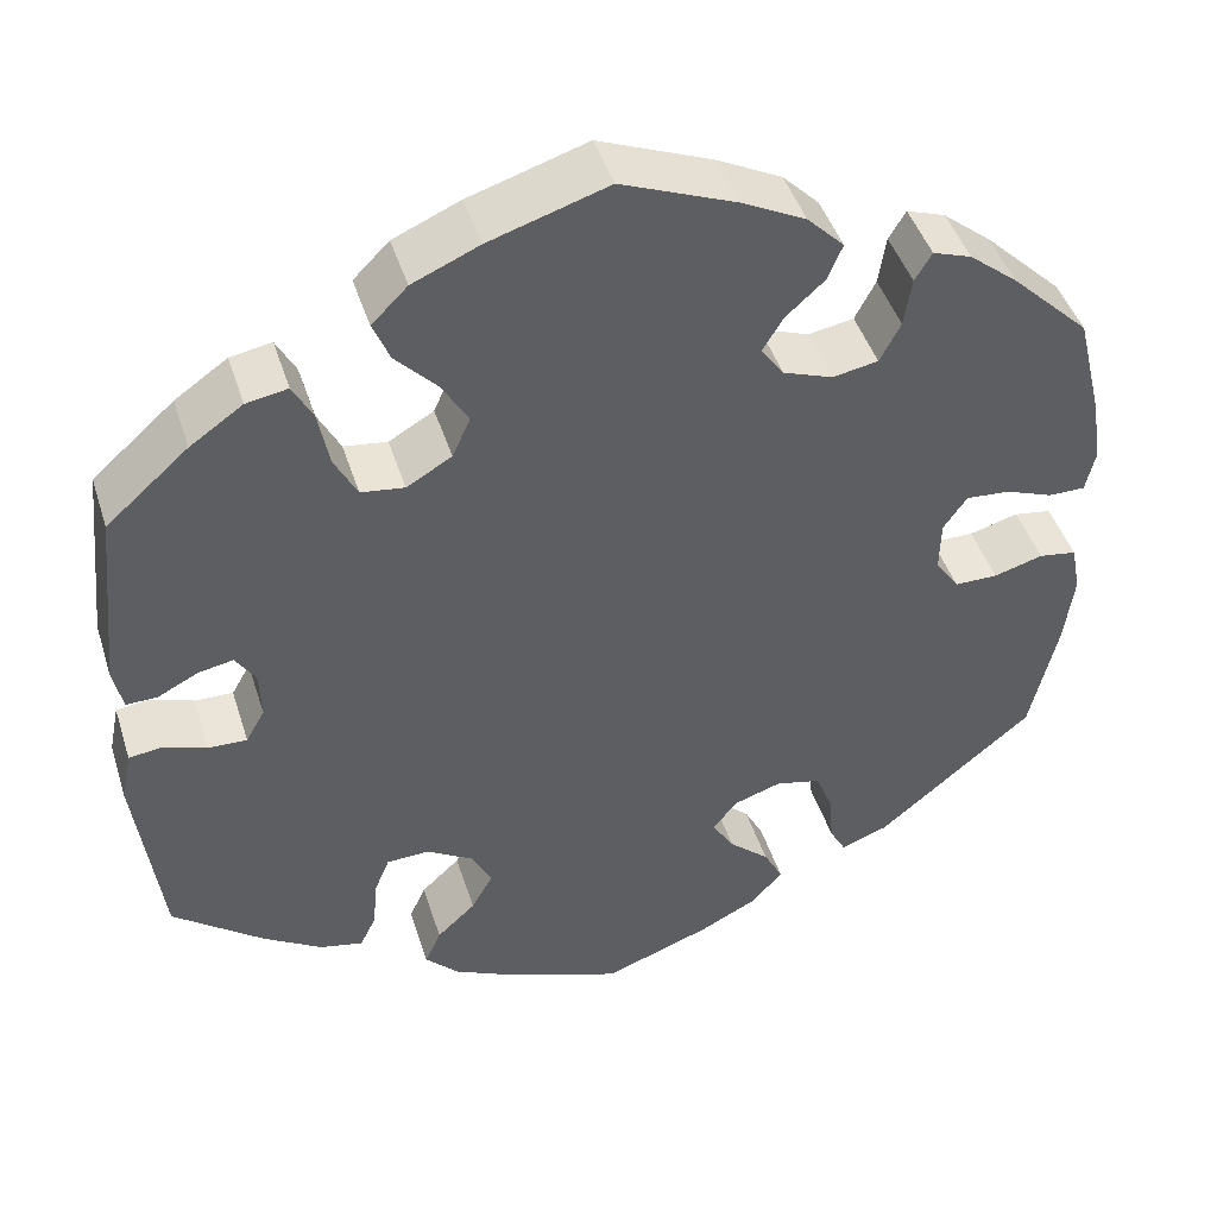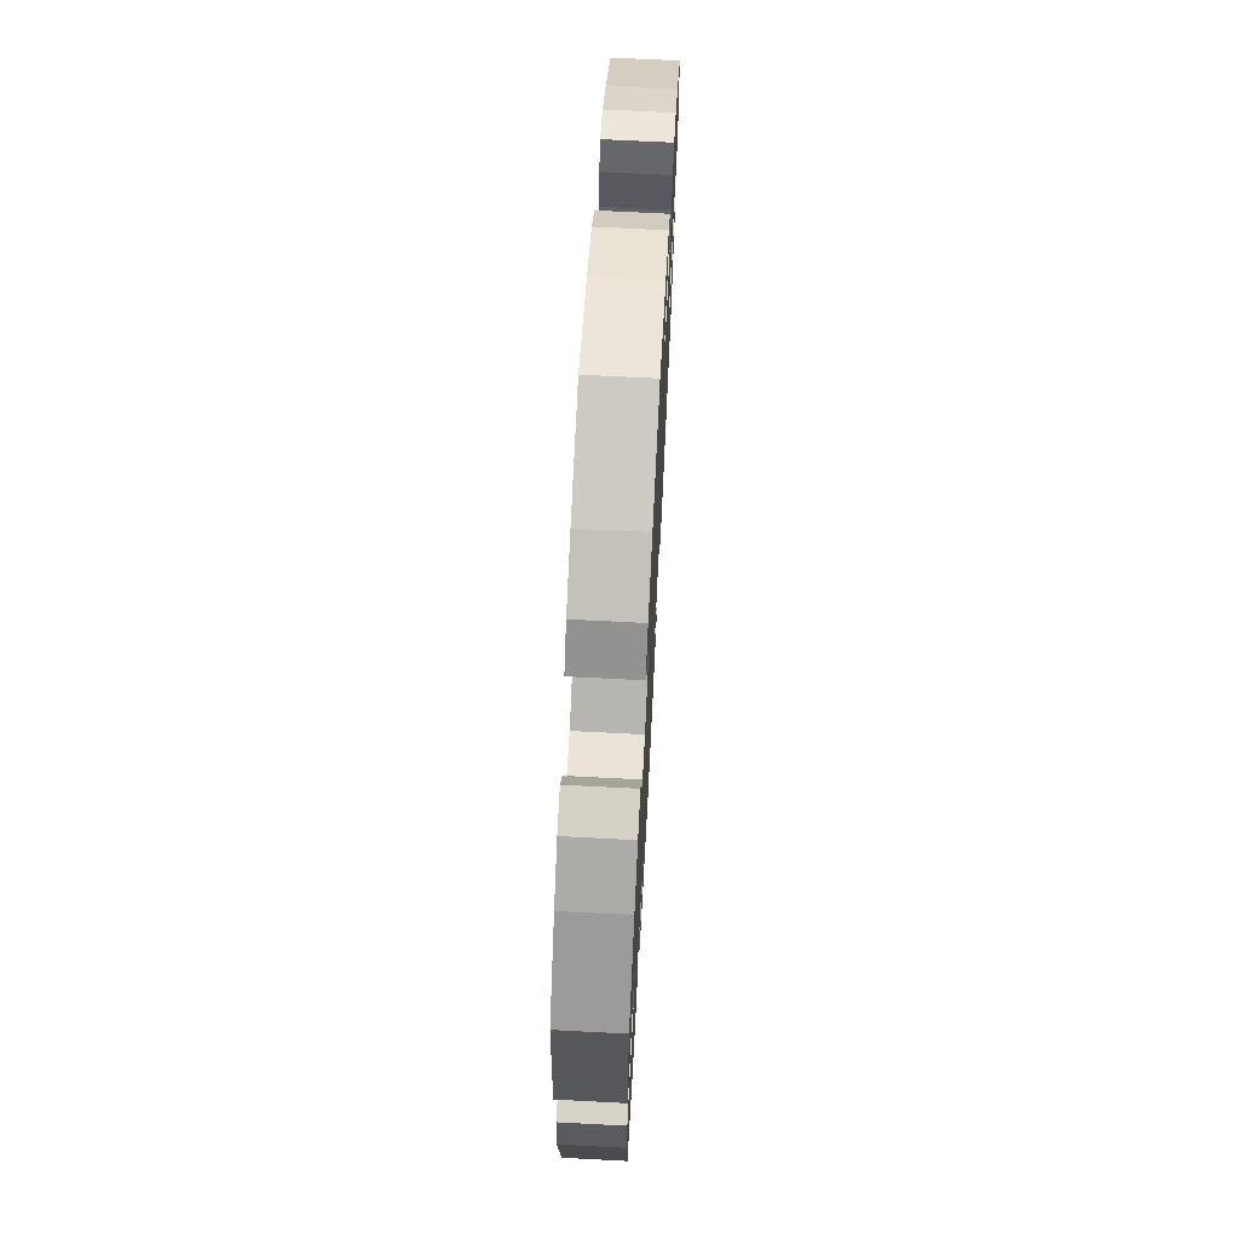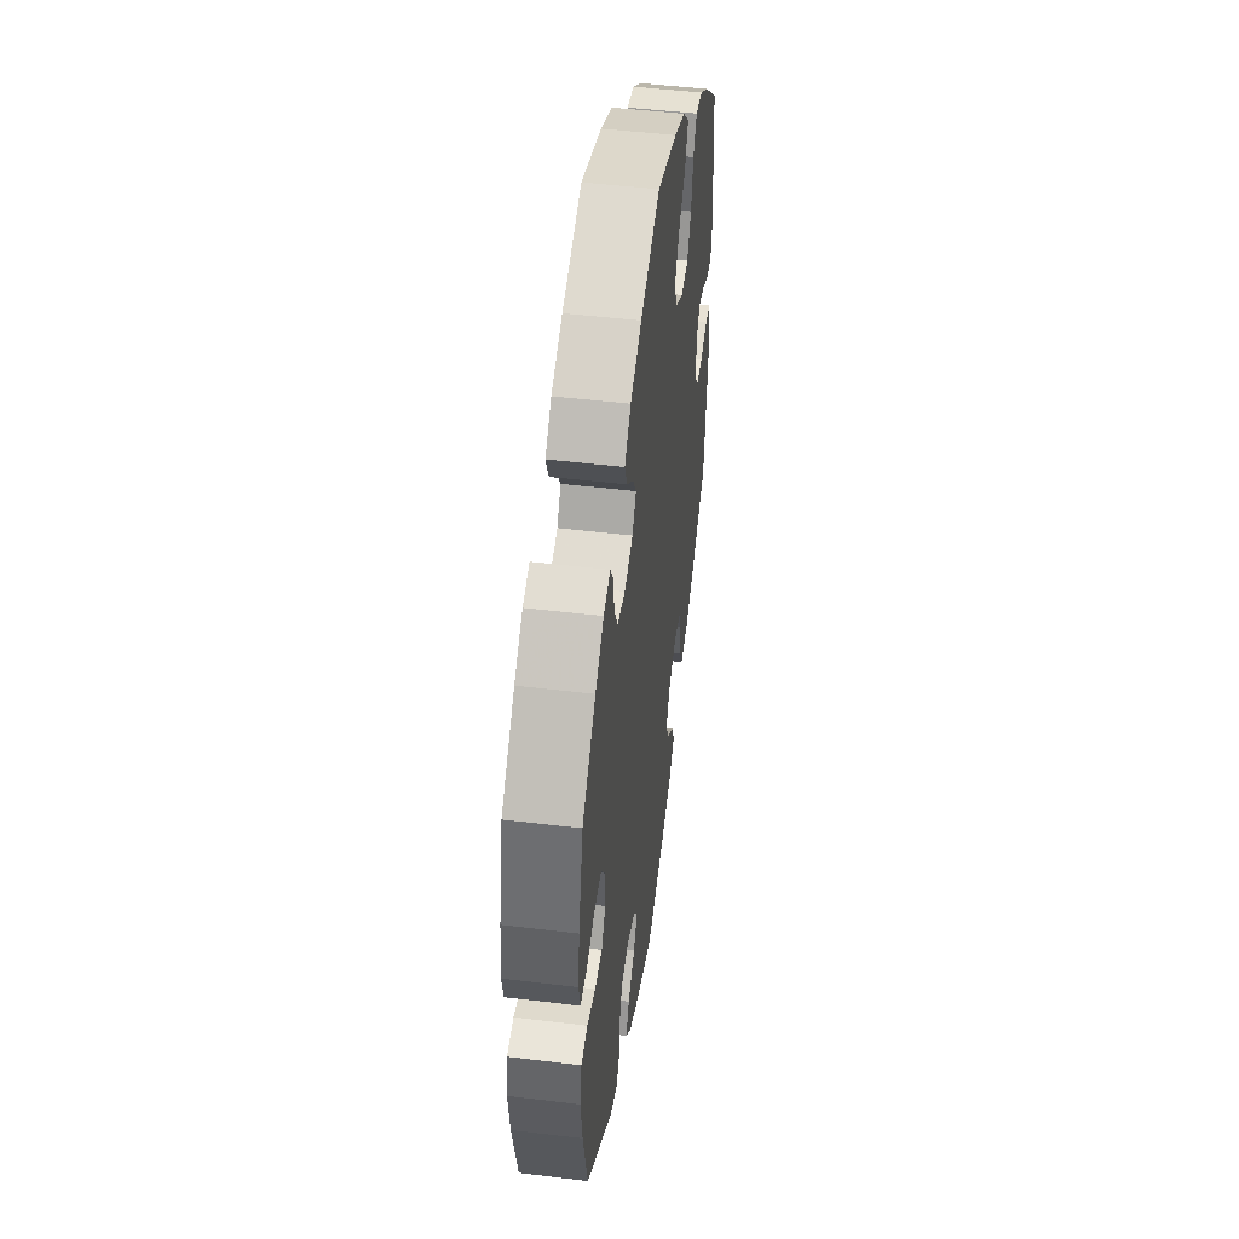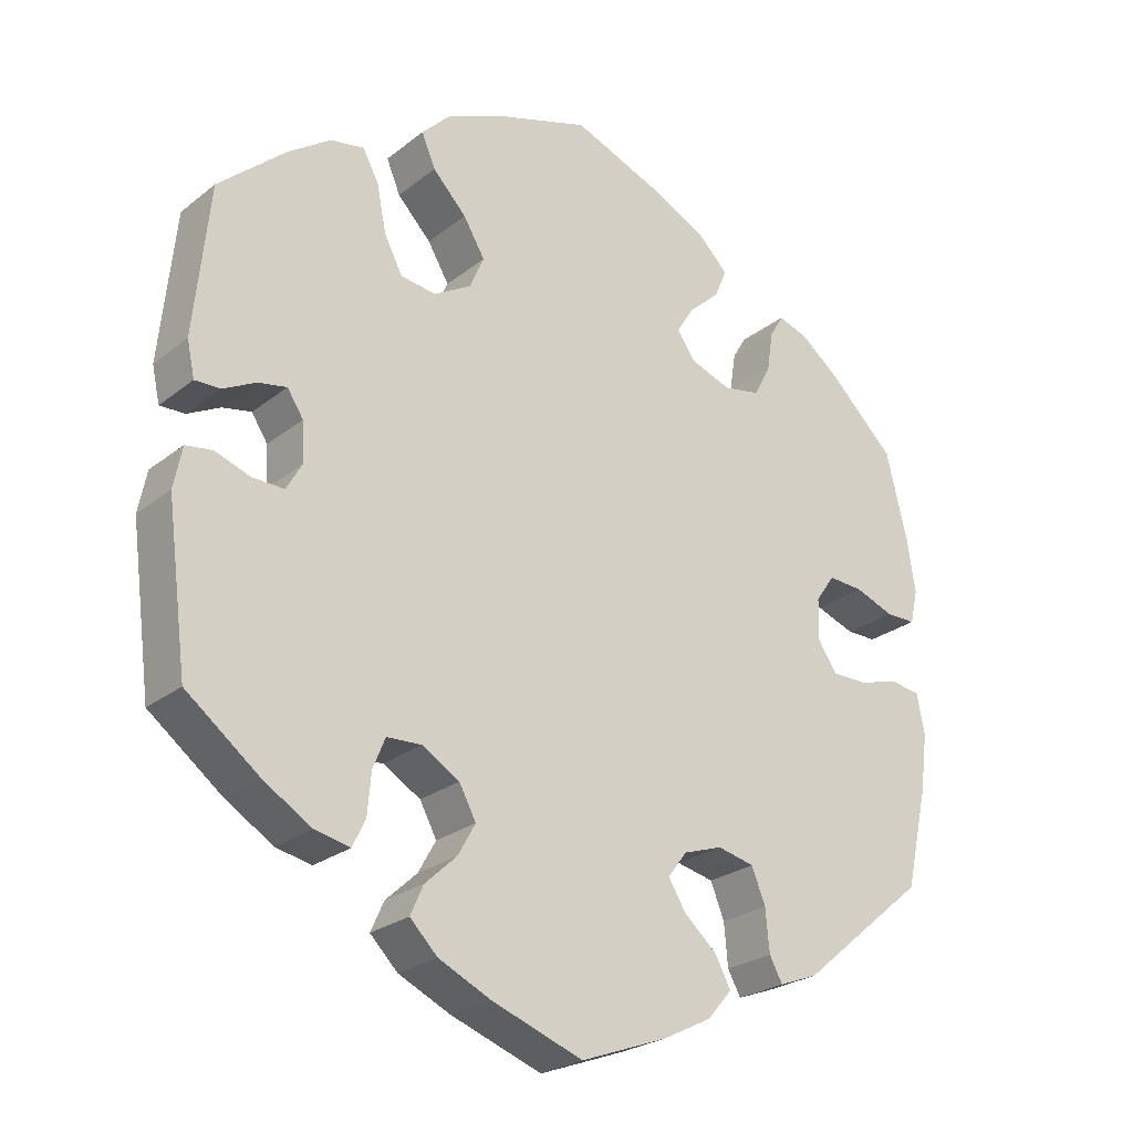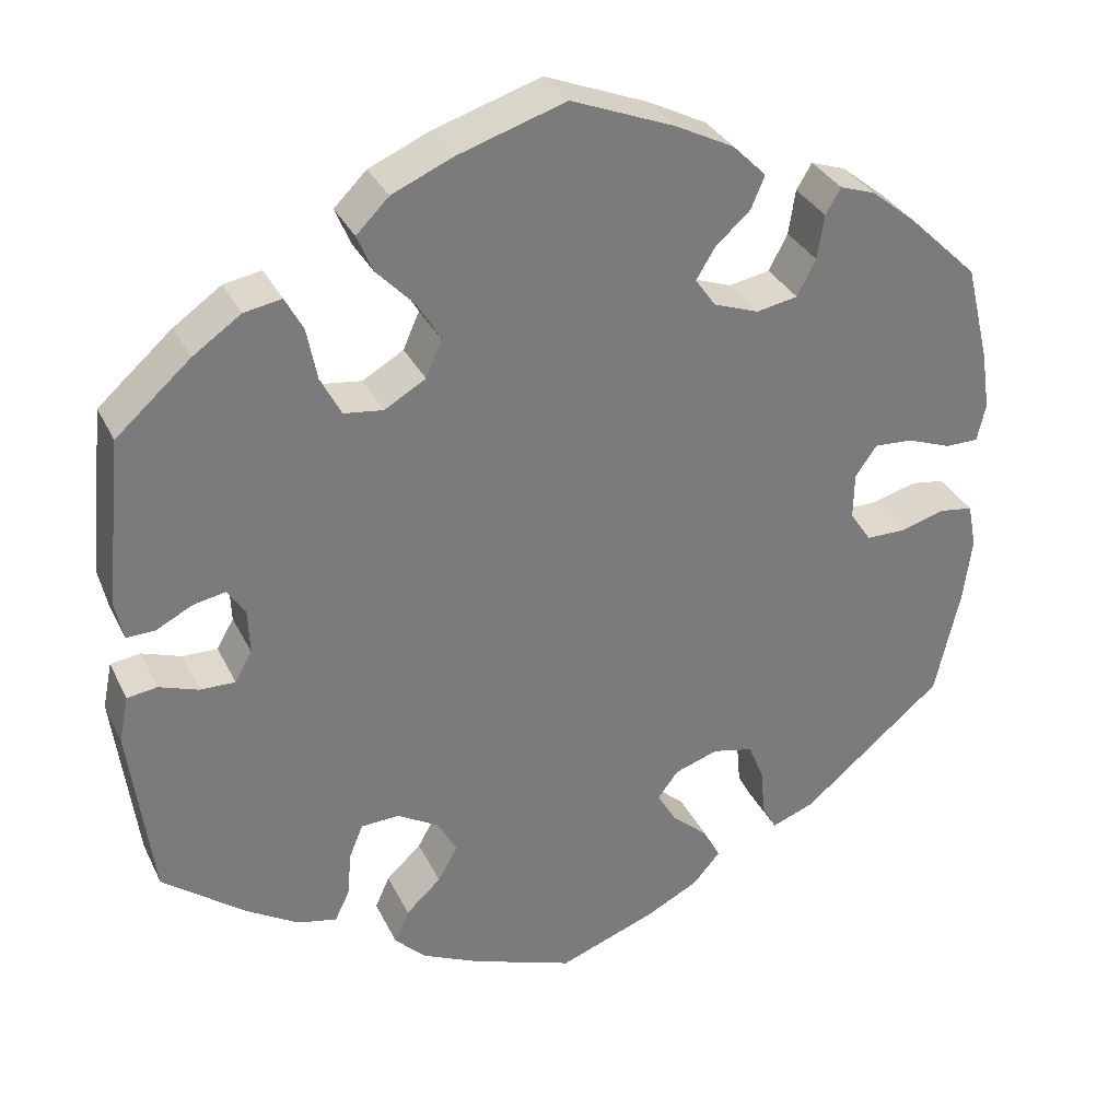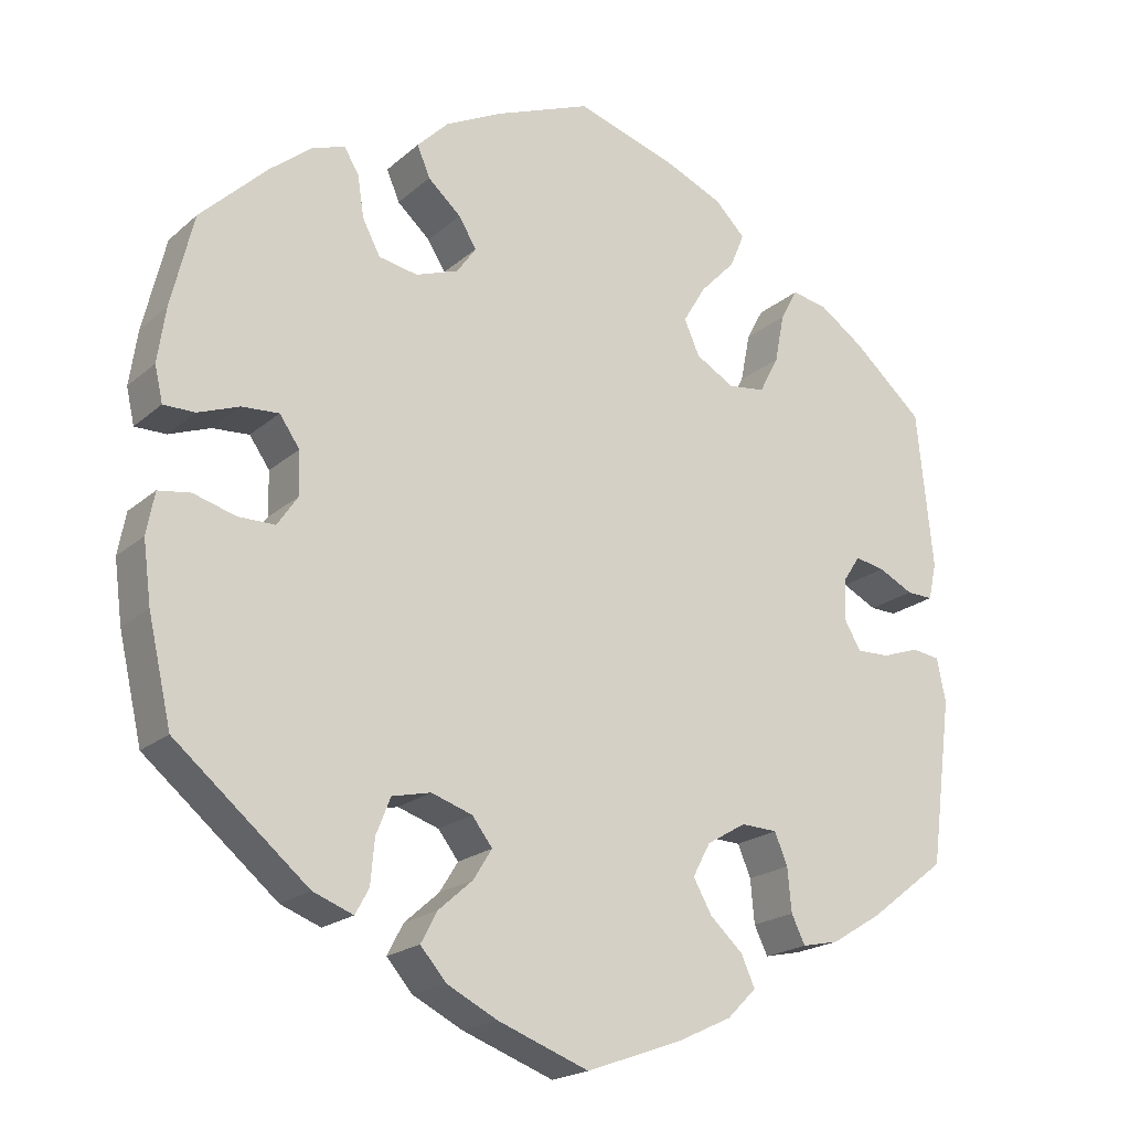
<metadata>
{"format":"obj","ext":"obj","renderer":"f3d","projection":"perspective","resolution":1024,"background":"white","views":[{"elev":44.8,"azim":162.8,"up":"+Z"},{"elev":68.5,"azim":93.0,"up":"+Z"},{"elev":48.4,"azim":-82.3,"up":"+Z"},{"elev":-24.9,"azim":141.5,"up":"+Z"},{"elev":32.5,"azim":157.3,"up":"+Z"},{"elev":-20.0,"azim":-33.3,"up":"+Z"}]}
</metadata>
<code>
v -0.417 0.07 0.369
v -0.365 0.07 0.411
v -0.324 0.07 0.425
v -0.306 0.07 0.395
v -0.298 0.07 0.343
v -0.276 0.07 0.301
v -0.228 0.07 0.292
v -0.175 0.07 0.311
v -0.151 0.07 0.345
v -0.173 0.07 0.381
v -0.214 0.07 0.418
v -0.23 0.07 0.456
v -0.191 0.07 0.495
v -0.122 0.07 0.53
v -0.001 0.07 0.578
v 0.125 0.07 0.538
v 0.196 0.07 0.507
v 0.234 0.07 0.469
v 0.216 0.07 0.426
v 0.172 0.07 0.38
v 0.144 0.07 0.333
v 0.163 0.07 0.29
v 0.211 0.07 0.262
v 0.257 0.07 0.268
v 0.281 0.07 0.314
v 0.293 0.07 0.375
v 0.314 0.07 0.414
v 0.358 0.07 0.406
v 0.414 0.07 0.367
v 0.501 0.07 0.29
v 0.521 0.07 0.095
v 0.511 0.07 0.049
v 0.478 0.07 0.05
v 0.435 0.07 0.072
v 0.398 0.07 0.079
v 0.377 0.07 0.047
v 0.375 0.07 -0.005
v 0.395 0.07 -0.04
v 0.436 0.07 -0.039
v 0.482 0.07 -0.023
v 0.517 0.07 -0.028
v 0.528 0.07 -0.082
v 0.501 0.07 -0.288
v 0.405 0.07 -0.362
v 0.343 0.07 -0.4
v 0.297 0.07 -0.41
v 0.28 0.07 -0.375
v 0.275 0.07 -0.321
v 0.259 0.07 -0.282
v 0.214 0.07 -0.28
v 0.165 0.07 -0.309
v 0.143 0.07 -0.35
v 0.166 0.07 -0.391
v 0.207 0.07 -0.429
v 0.224 0.07 -0.467
v 0.188 0.07 -0.503
v 0.12 0.07 -0.535
v 0.001 0.07 -0.578
v -0.112 0.07 -0.536
v -0.175 0.07 -0.504
v -0.207 0.07 -0.467
v -0.187 0.07 -0.429
v -0.144 0.07 -0.391
v -0.121 0.07 -0.354
v -0.146 0.07 -0.321
v -0.197 0.07 -0.304
v -0.245 0.07 -0.315
v -0.263 0.07 -0.36
v -0.268 0.07 -0.415
v -0.285 0.07 -0.446
v -0.335 0.07 -0.427
v -0.5 0.07 -0.289
v -0.529 0.07 -0.162
v -0.539 0.07 -0.086
v -0.529 0.07 -0.034
v -0.489 0.07 -0.028
v -0.437 0.07 -0.043
v -0.391 0.07 -0.043
v -0.366 0.07 -0.006
v -0.367 0.07 0.048
v -0.392 0.07 0.084
v -0.438 0.07 0.081
v -0.489 0.07 0.062
v -0.528 0.07 0.062
v -0.538 0.07 0.106
v -0.528 0.07 0.174
v -0.5 0.07 0.289
v -0.417 0 0.369
v -0.365 0 0.411
v -0.324 0 0.425
v -0.306 0 0.395
v -0.298 0 0.343
v -0.276 0 0.301
v -0.228 0 0.292
v -0.175 0 0.311
v -0.151 0 0.345
v -0.173 0 0.381
v -0.214 0 0.418
v -0.23 0 0.456
v -0.191 0 0.495
v -0.122 0 0.53
v -0.001 0 0.578
v 0.125 0 0.538
v 0.196 0 0.507
v 0.234 0 0.469
v 0.216 0 0.426
v 0.172 0 0.38
v 0.144 0 0.333
v 0.163 0 0.29
v 0.211 0 0.262
v 0.257 0 0.268
v 0.281 0 0.314
v 0.293 0 0.375
v 0.314 0 0.414
v 0.358 0 0.406
v 0.414 0 0.367
v 0.501 0 0.29
v 0.521 0 0.095
v 0.511 0 0.049
v 0.478 0 0.05
v 0.435 0 0.072
v 0.398 0 0.079
v 0.377 0 0.047
v 0.375 0 -0.005
v 0.395 0 -0.04
v 0.436 0 -0.039
v 0.482 0 -0.023
v 0.517 0 -0.028
v 0.528 0 -0.082
v 0.501 0 -0.288
v 0.405 0 -0.362
v 0.343 0 -0.4
v 0.297 0 -0.41
v 0.28 0 -0.375
v 0.275 0 -0.321
v 0.259 0 -0.282
v 0.214 0 -0.28
v 0.165 0 -0.309
v 0.143 0 -0.35
v 0.166 0 -0.391
v 0.207 0 -0.429
v 0.224 0 -0.467
v 0.188 0 -0.503
v 0.12 0 -0.535
v 0.001 0 -0.578
v -0.112 0 -0.536
v -0.175 0 -0.504
v -0.207 0 -0.467
v -0.187 0 -0.429
v -0.144 0 -0.391
v -0.121 0 -0.354
v -0.146 0 -0.321
v -0.197 0 -0.304
v -0.245 0 -0.315
v -0.263 0 -0.36
v -0.268 0 -0.415
v -0.285 0 -0.446
v -0.335 0 -0.427
v -0.5 0 -0.289
v -0.529 0 -0.162
v -0.539 0 -0.086
v -0.529 0 -0.034
v -0.489 0 -0.028
v -0.437 0 -0.043
v -0.391 0 -0.043
v -0.366 0 -0.006
v -0.367 0 0.048
v -0.392 0 0.084
v -0.438 0 0.081
v -0.489 0 0.062
v -0.528 0 0.062
v -0.538 0 0.106
v -0.528 0 0.174
v -0.5 0 0.289
f 82 83 84 85
f 81 82 85 86
f 74 75 76 77
f 74 77 78
f 73 74 78
f 72 73 78
f 71 72 78 79
f 68 69 70 71
f 67 68 71 79
f 60 61 62 63
f 60 63 64
f 59 60 64
f 58 59 64
f 57 58 64
f 56 57 64 65
f 53 54 55 56
f 52 53 56 65
f 45 46 47 48
f 45 48 49
f 44 45 49
f 43 44 49
f 42 43 49 50
f 39 40 41 42
f 38 39 42 50
f 31 32 33 34
f 31 34 35
f 30 31 35
f 29 30 35 36
f 25 26 27 28
f 24 25 28 29
f 17 18 19 20
f 17 20 21
f 16 17 21
f 15 16 21
f 14 15 21 22
f 10 11 12 13
f 9 10 13 14
f 2 3 4 5
f 2 5 6
f 1 2 6
f 81 86 87 1
f 66 67 79 80
f 52 65 66 80
f 51 52 80 81
f 37 38 50 51
f 36 37 51 81
f 24 29 36
f 23 24 36 81
f 22 23 81
f 9 14 22
f 8 9 22
f 7 8 22 81
f 6 7 81
f 1 6 81
f 172 171 170 169
f 173 172 169 168
f 164 163 162 161
f 165 164 161
f 165 161 160
f 165 160 159
f 166 165 159 158
f 158 157 156 155
f 166 158 155 154
f 150 149 148 147
f 151 150 147
f 151 147 146
f 151 146 145
f 151 145 144
f 152 151 144 143
f 143 142 141 140
f 152 143 140 139
f 135 134 133 132
f 136 135 132
f 136 132 131
f 136 131 130
f 137 136 130 129
f 129 128 127 126
f 137 129 126 125
f 121 120 119 118
f 122 121 118
f 122 118 117
f 123 122 117 116
f 115 114 113 112
f 116 115 112 111
f 107 106 105 104
f 108 107 104
f 108 104 103
f 108 103 102
f 109 108 102 101
f 100 99 98 97
f 101 100 97 96
f 92 91 90 89
f 93 92 89
f 93 89 88
f 88 174 173 168
f 167 166 154 153
f 167 153 152 139
f 168 167 139 138
f 138 137 125 124
f 168 138 124 123
f 123 116 111
f 168 123 111 110
f 168 110 109
f 109 101 96
f 109 96 95
f 168 109 95 94
f 168 94 93
f 168 93 88
f 1 88 89 2
f 2 89 90 3
f 3 90 91 4
f 4 91 92 5
f 5 92 93 6
f 6 93 94 7
f 7 94 95 8
f 8 95 96 9
f 9 96 97 10
f 10 97 98 11
f 11 98 99 12
f 12 99 100 13
f 13 100 101 14
f 14 101 102 15
f 15 102 103 16
f 16 103 104 17
f 17 104 105 18
f 18 105 106 19
f 19 106 107 20
f 20 107 108 21
f 21 108 109 22
f 22 109 110 23
f 23 110 111 24
f 24 111 112 25
f 25 112 113 26
f 26 113 114 27
f 27 114 115 28
f 28 115 116 29
f 29 116 117 30
f 30 117 118 31
f 31 118 119 32
f 32 119 120 33
f 33 120 121 34
f 34 121 122 35
f 35 122 123 36
f 36 123 124 37
f 37 124 125 38
f 38 125 126 39
f 39 126 127 40
f 40 127 128 41
f 41 128 129 42
f 42 129 130 43
f 43 130 131 44
f 44 131 132 45
f 45 132 133 46
f 46 133 134 47
f 47 134 135 48
f 48 135 136 49
f 49 136 137 50
f 50 137 138 51
f 51 138 139 52
f 52 139 140 53
f 53 140 141 54
f 54 141 142 55
f 55 142 143 56
f 56 143 144 57
f 57 144 145 58
f 58 145 146 59
f 59 146 147 60
f 60 147 148 61
f 61 148 149 62
f 62 149 150 63
f 63 150 151 64
f 64 151 152 65
f 65 152 153 66
f 66 153 154 67
f 67 154 155 68
f 68 155 156 69
f 69 156 157 70
f 70 157 158 71
f 71 158 159 72
f 72 159 160 73
f 73 160 161 74
f 74 161 162 75
f 75 162 163 76
f 76 163 164 77
f 77 164 165 78
f 78 165 166 79
f 79 166 167 80
f 80 167 168 81
f 81 168 169 82
f 82 169 170 83
f 83 170 171 84
f 84 171 172 85
f 85 172 173 86
f 86 173 174 87
f 87 174 88 1

</code>
